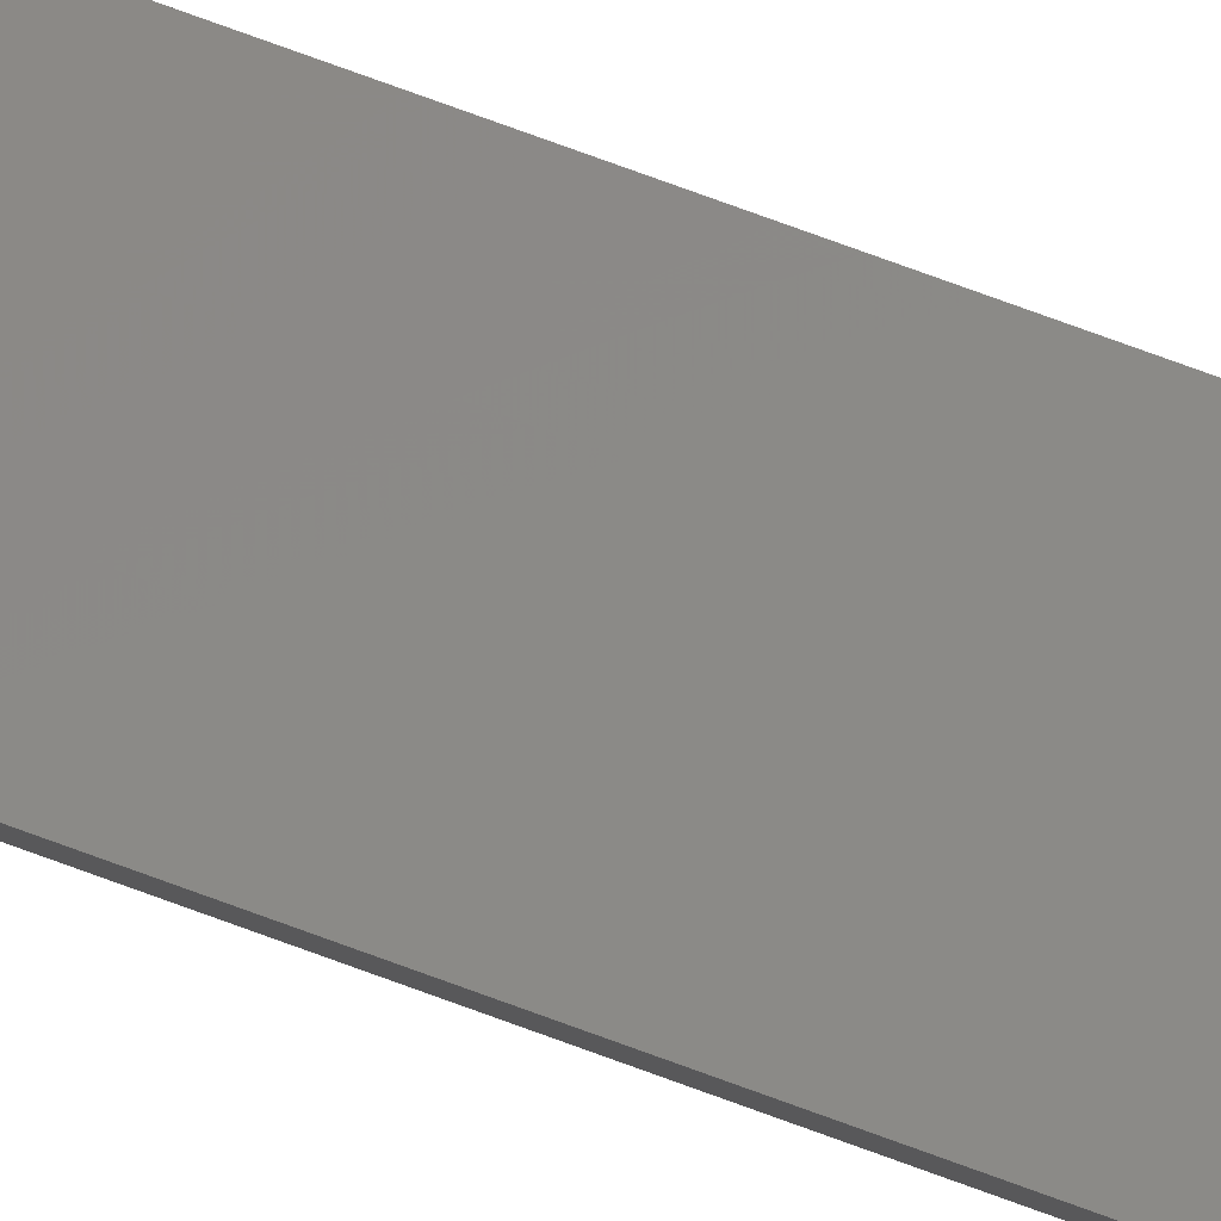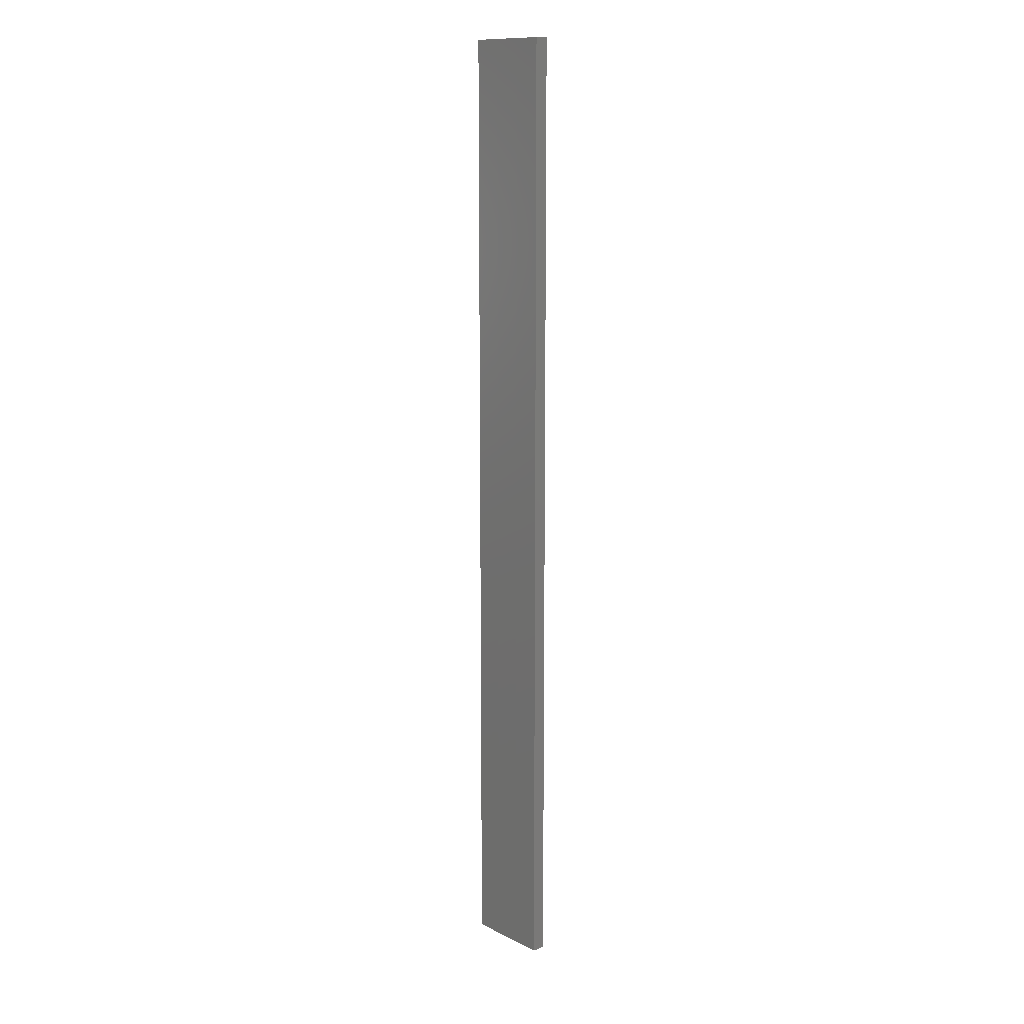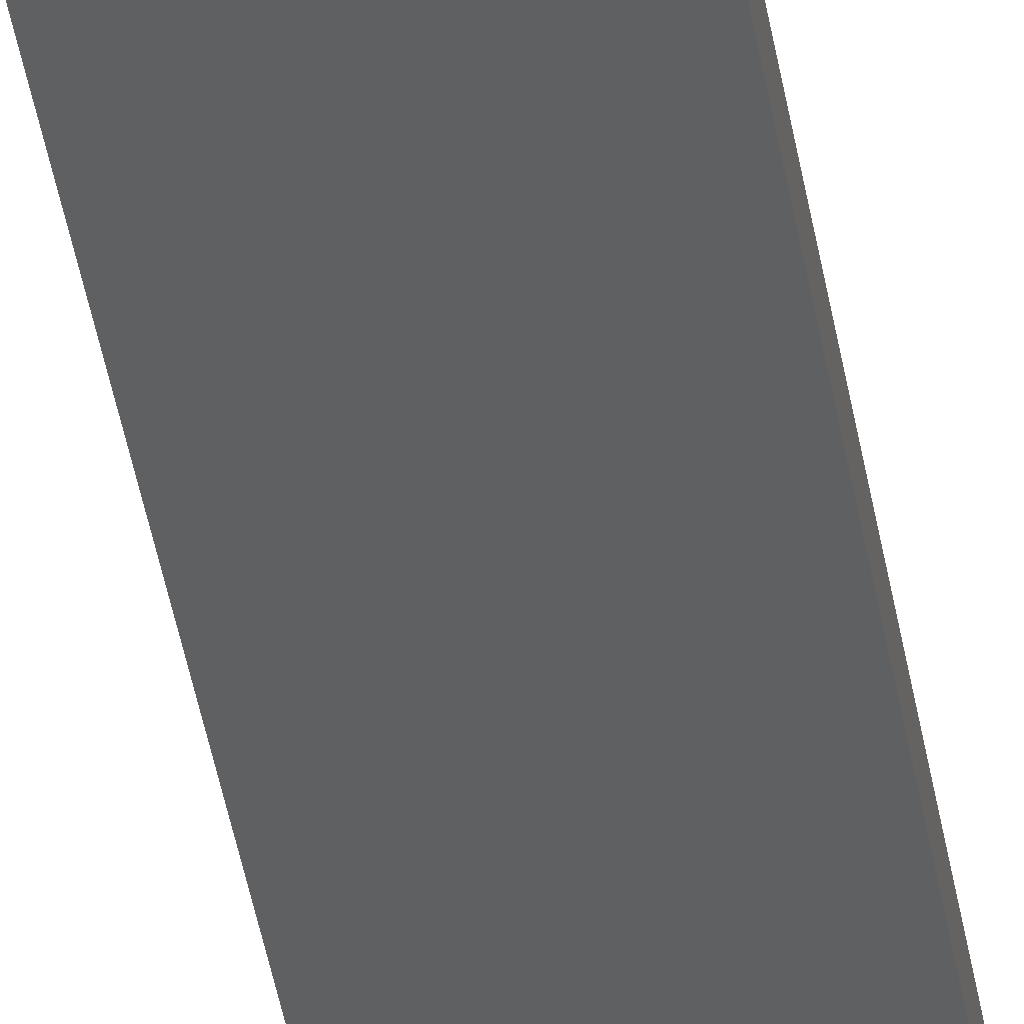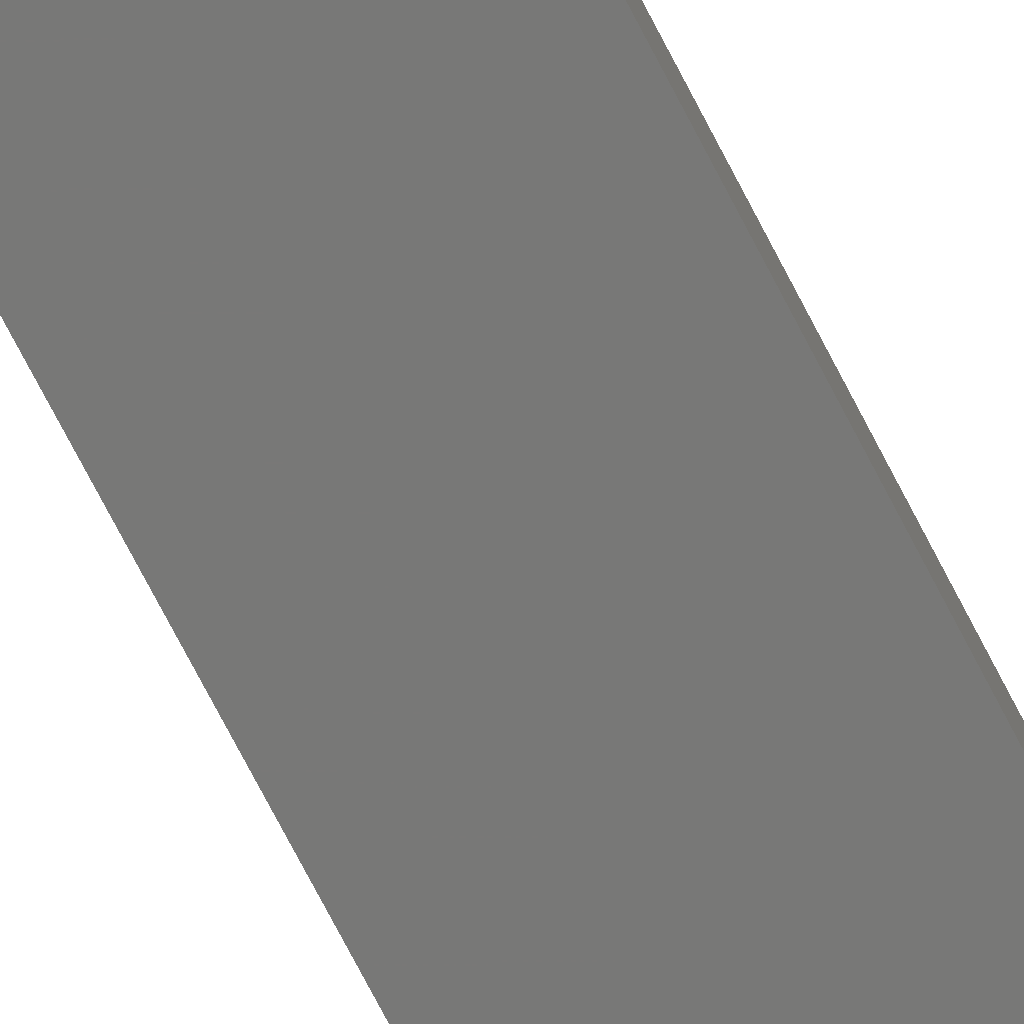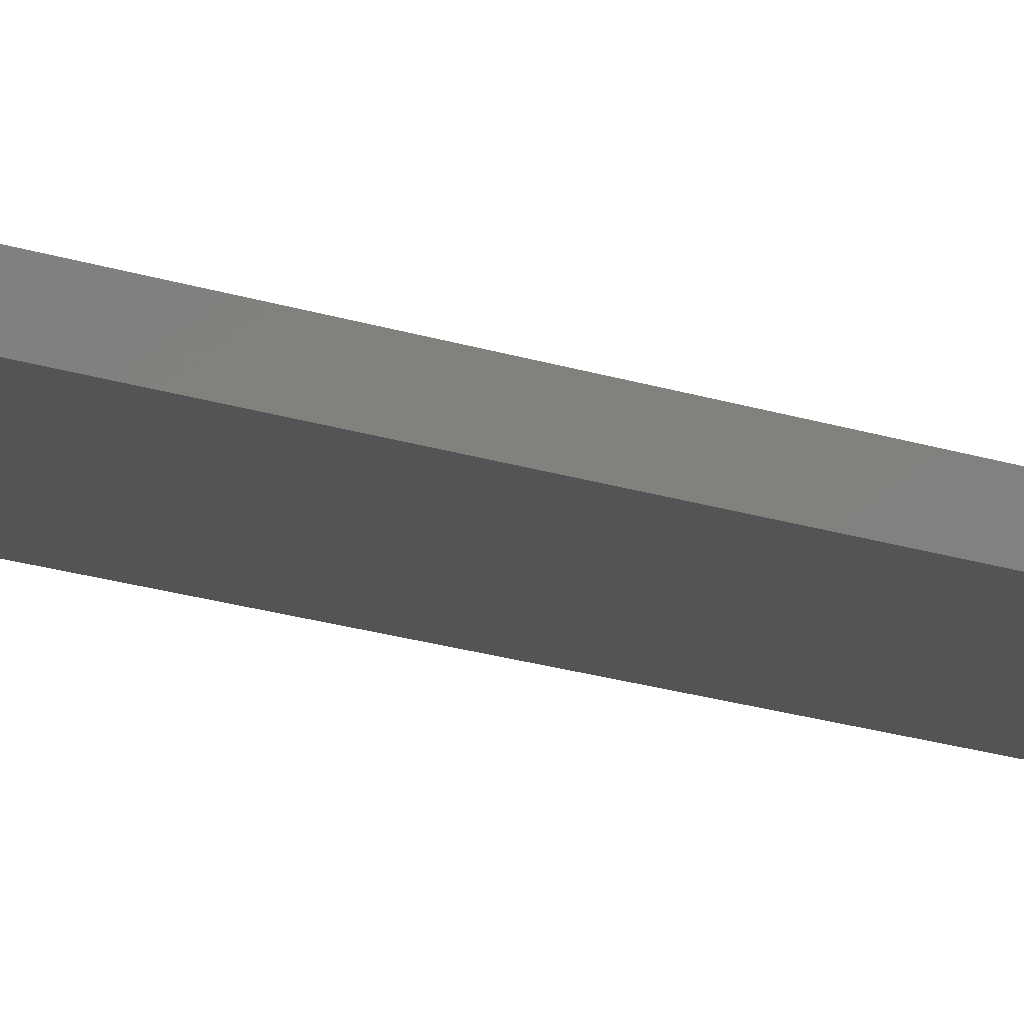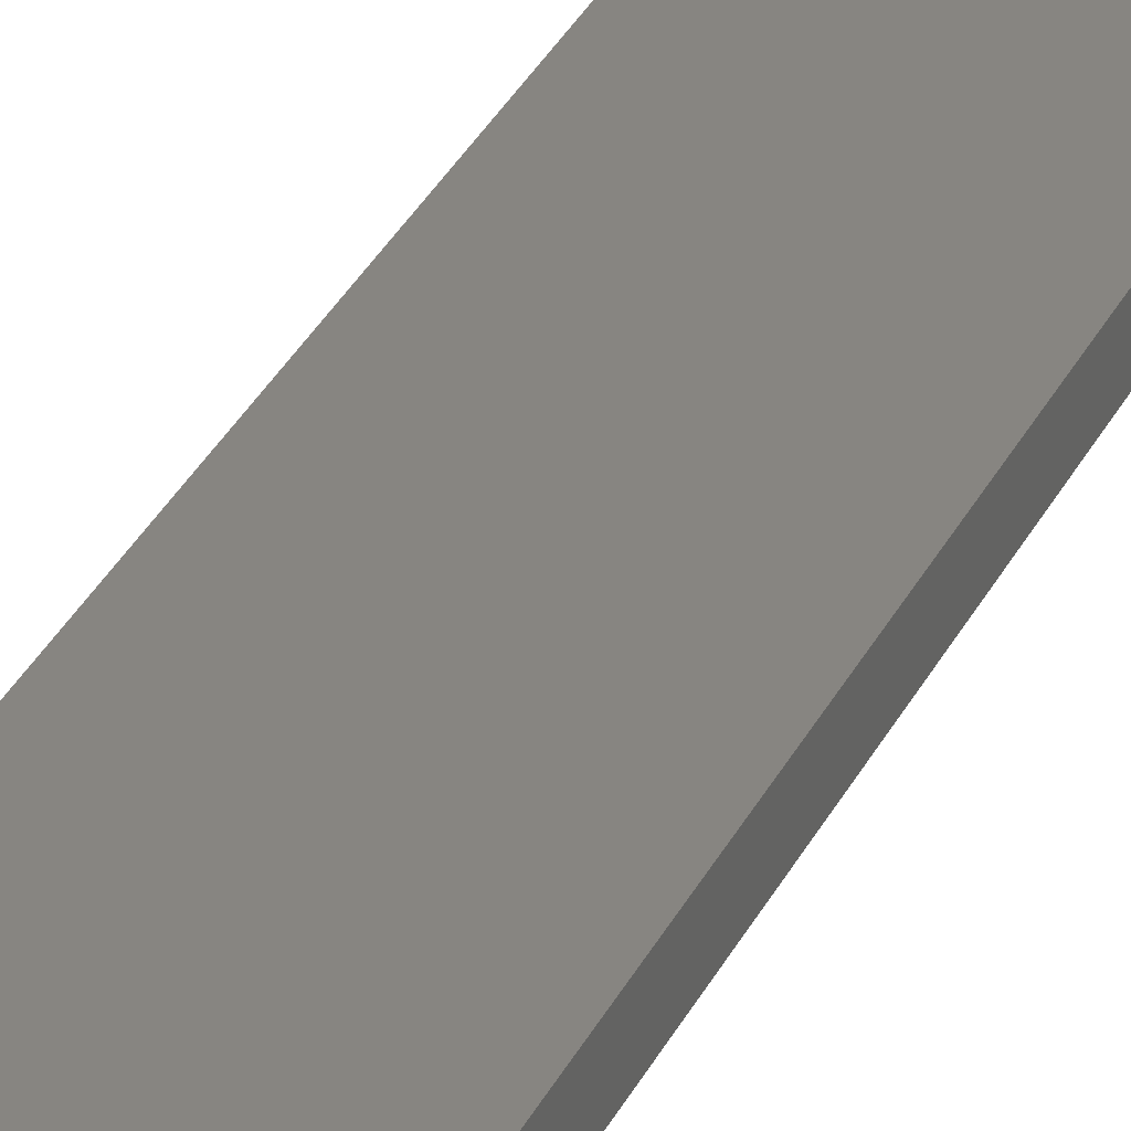
<metadata>
{"format":"stl","ext":"stl","renderer":"f3d","projection":"perspective","resolution":1024,"background":"white","views":[{"elev":80.0,"azim":109.8,"up":"+Y"},{"elev":12.5,"azim":-131.6,"up":"+Z"},{"elev":-39.4,"azim":-171.2,"up":"+Y"},{"elev":-70.9,"azim":-153.0,"up":"+Y"},{"elev":-11.3,"azim":43.5,"up":"+Y"},{"elev":21.9,"azim":16.2,"up":"+Y"}]}
</metadata>
<code>
# stl→obj: 16 verts, 28 faces
v -0.1612 4.35 -199.4
v -0.0529 4.35 -199.4
v -0.0529 4.35 -203
v -0.1612 4.35 -203
v -0.2696 4.351 -199.4
v -0.2696 4.351 -203
v -0.3779 4.351 -199.4
v -0.3779 4.351 -203
v -0.3779 4.301 -199.4
v -0.3779 4.301 -203
v -0.05309 4.3 -203
v -0.1614 4.3 -199.4
v -0.1614 4.3 -203
v -0.05309 4.3 -199.4
v -0.2696 4.301 -199.4
v -0.2696 4.301 -203
f 1 2 3
f 1 3 4
f 5 4 6
f 5 1 4
f 7 6 8
f 7 5 6
f 9 7 8
f 9 8 10
f 11 12 13
f 14 12 11
f 13 15 16
f 12 15 13
f 16 9 10
f 15 9 16
f 2 14 11
f 2 11 3
f 9 15 7
f 15 5 7
f 15 12 5
f 12 1 5
f 12 14 1
f 14 2 1
f 16 10 8
f 6 16 8
f 13 16 6
f 4 13 6
f 3 11 13
f 3 13 4

</code>
